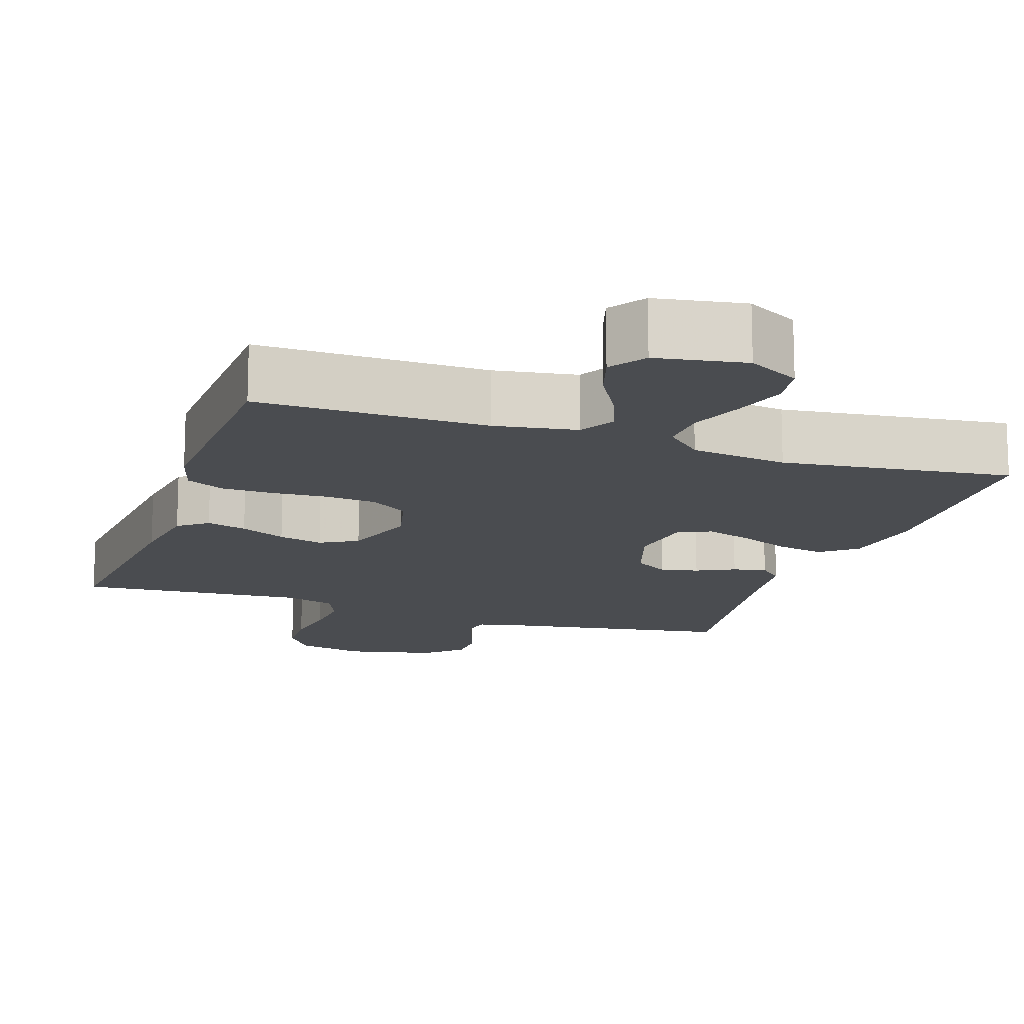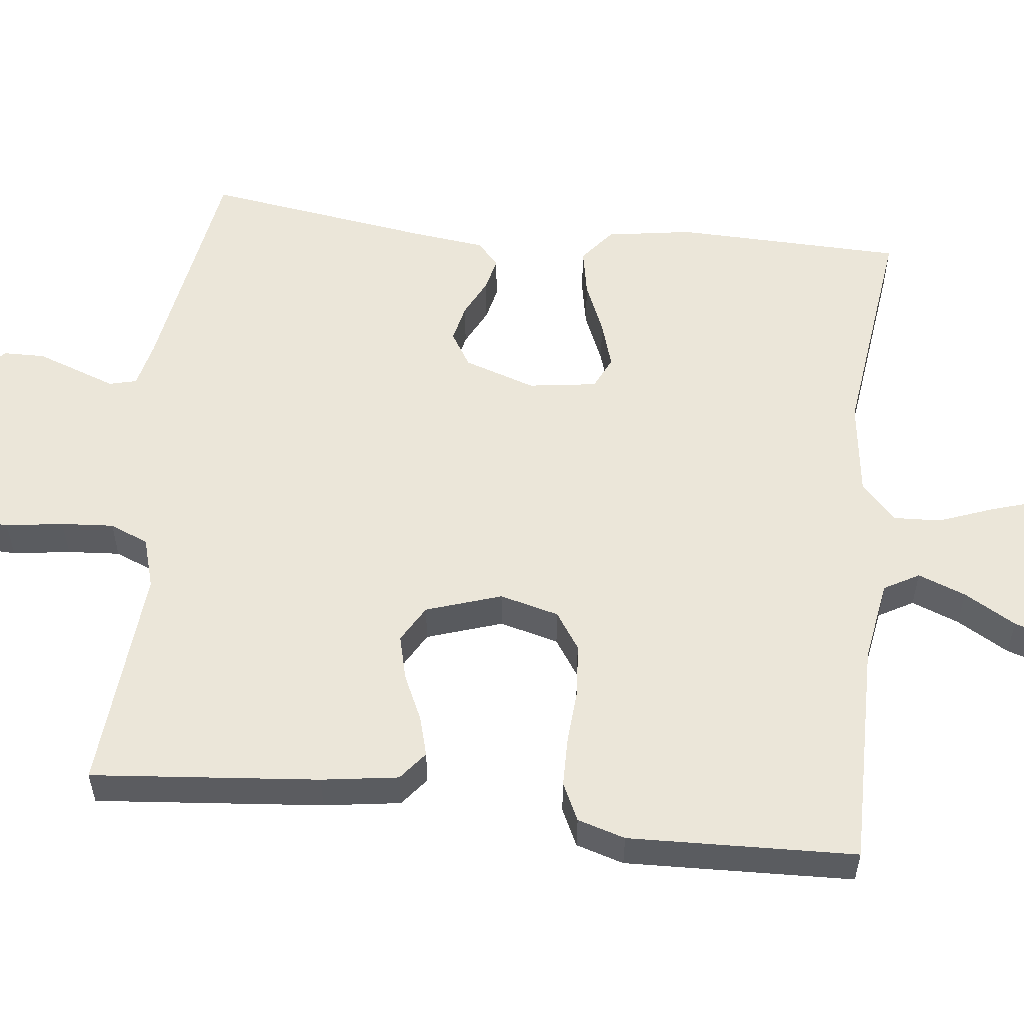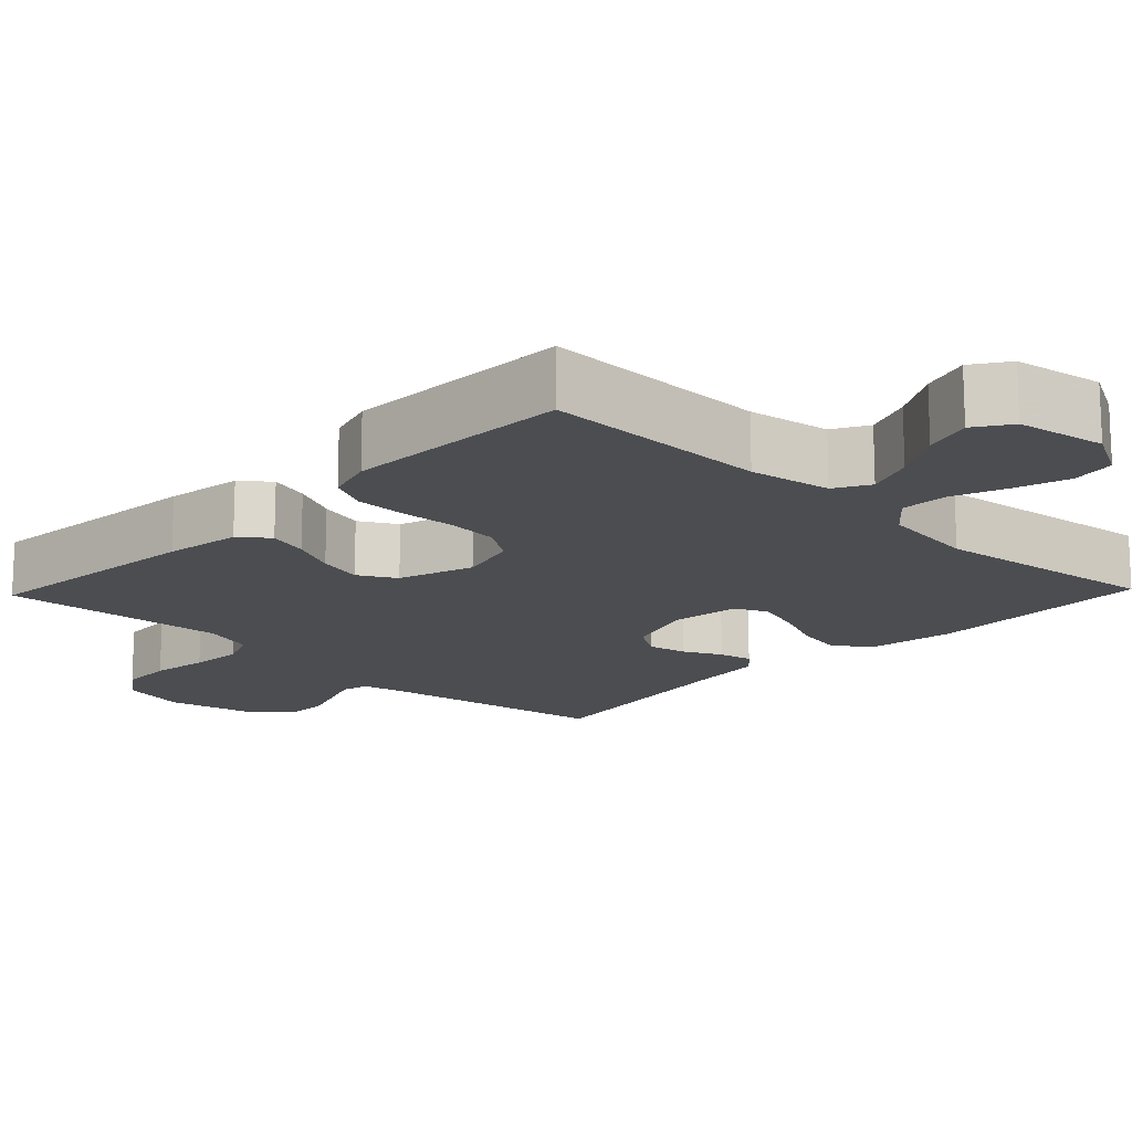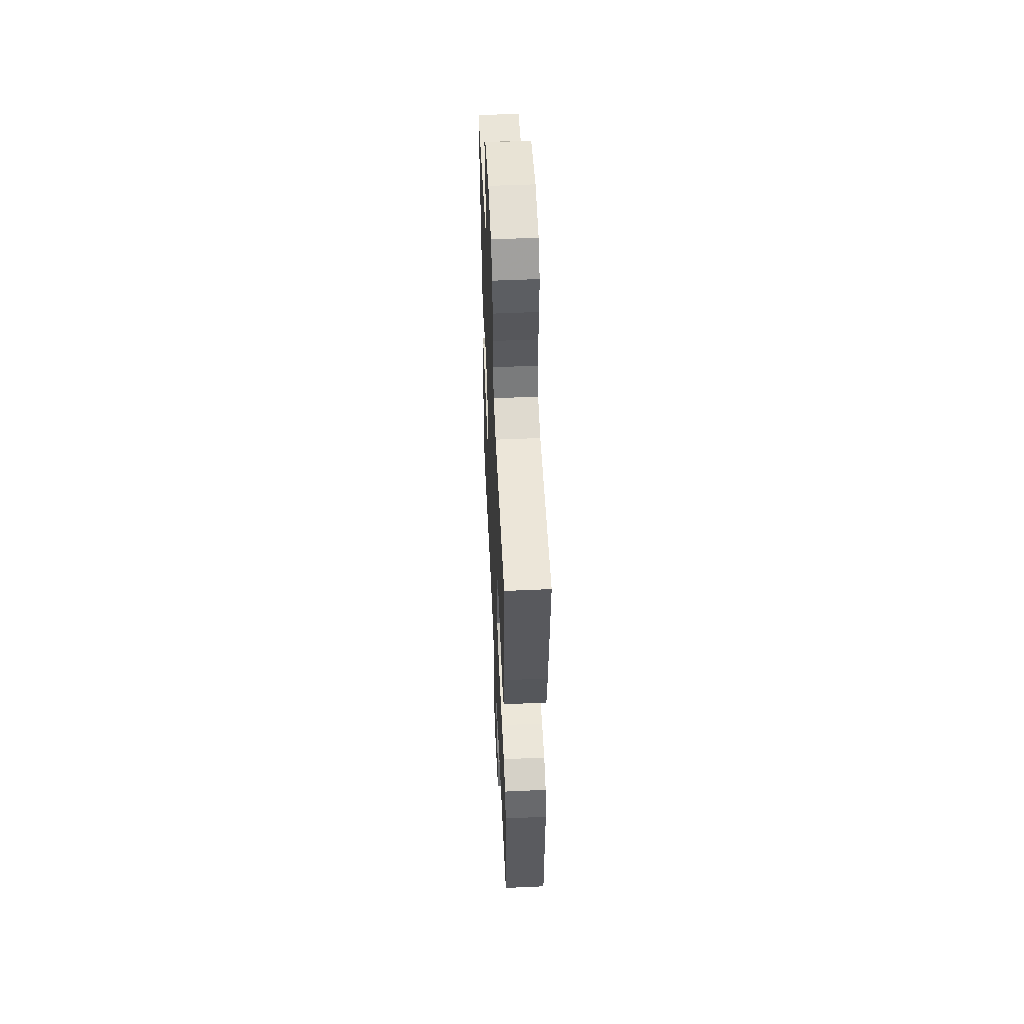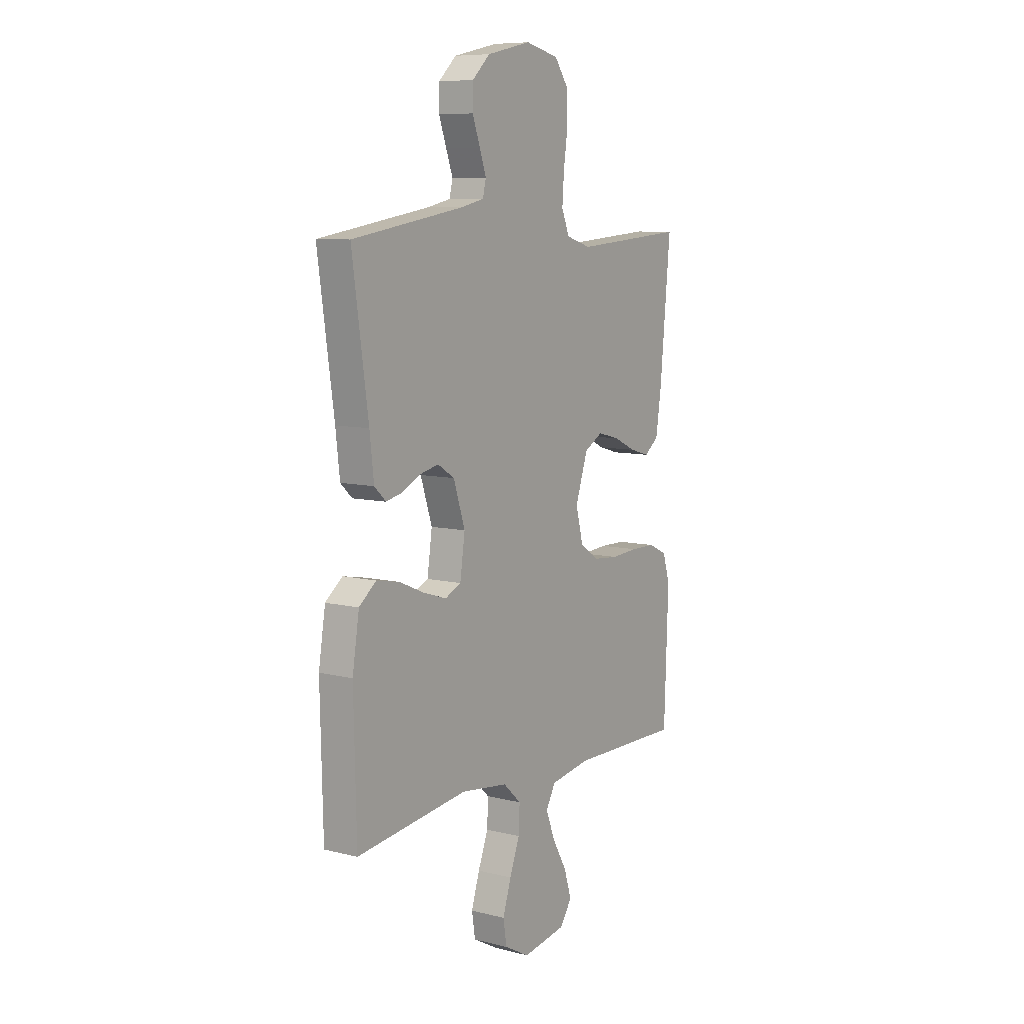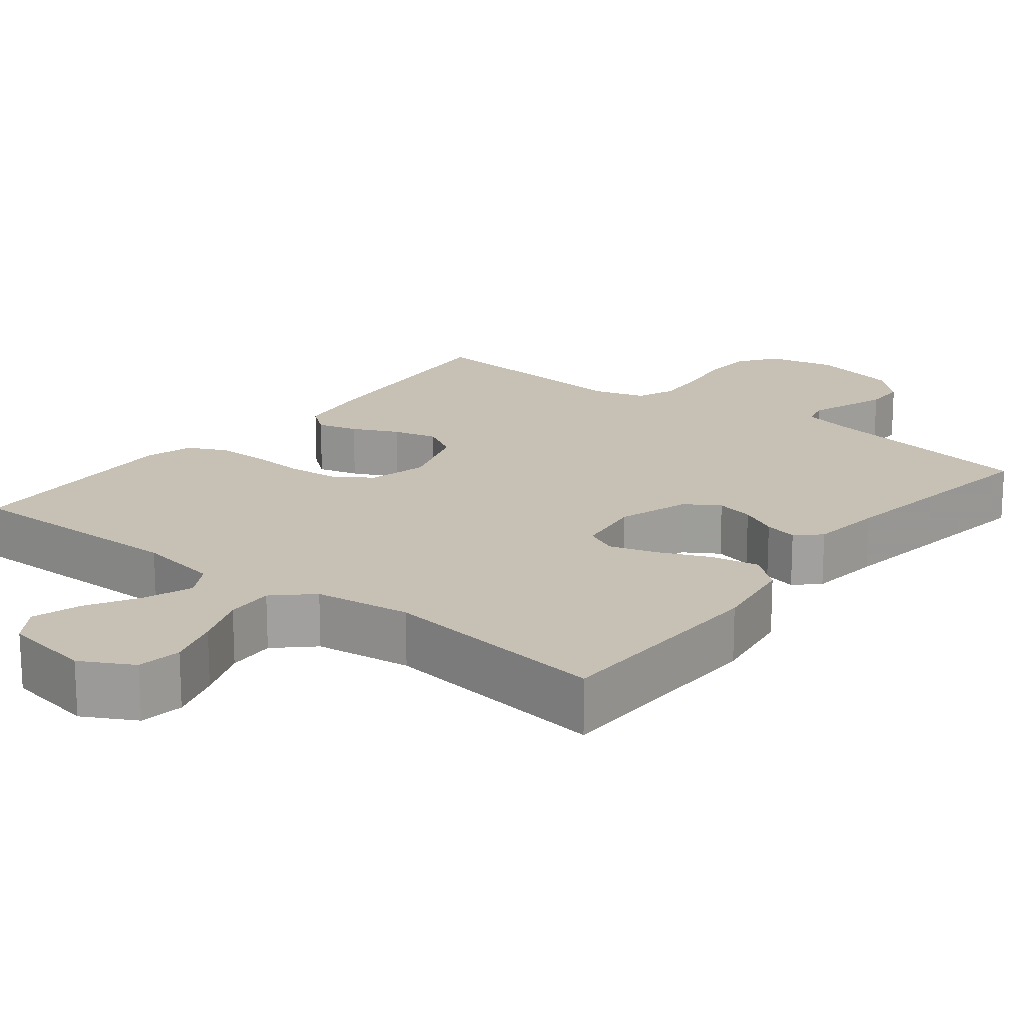
<metadata>
{"format":"obj","ext":"obj","renderer":"f3d","projection":"perspective","resolution":1024,"background":"white","views":[{"elev":-14.8,"azim":161.2,"up":"+Y"},{"elev":55.6,"azim":96.6,"up":"+Y"},{"elev":-16.0,"azim":136.2,"up":"+Y"},{"elev":54.3,"azim":87.3,"up":"+Z"},{"elev":8.5,"azim":-55.9,"up":"+Z"},{"elev":18.5,"azim":-141.8,"up":"+Y"}]}
</metadata>
<code>
v -0.5 0.07 0.5
v -0.2 0.07 0.549
v -0.138 0.07 0.563
v -0.129 0.07 0.599
v -0.147 0.07 0.649
v -0.167 0.07 0.705
v -0.166 0.07 0.76
v -0.119 0.07 0.805
v 0 0.07 0.832
v 0.089 0.07 0.812
v 0.125 0.07 0.762
v 0.128 0.07 0.692
v 0.117 0.07 0.616
v 0.112 0.07 0.547
v 0.133 0.07 0.496
v 0.2 0.07 0.476
v 0.5 0.07 0.5
v 0.472 0.07 0.2
v 0.457 0.07 0.099
v 0.419 0.07 0.069
v 0.366 0.07 0.084
v 0.306 0.07 0.112
v 0.247 0.07 0.127
v 0.198 0.07 0.099
v 0.165 0.07 0
v 0.185 0.07 -0.078
v 0.234 0.07 -0.111
v 0.302 0.07 -0.117
v 0.375 0.07 -0.112
v 0.442 0.07 -0.113
v 0.492 0.07 -0.137
v 0.511 0.07 -0.2
v 0.5 0.07 -0.5
v 0.2 0.07 -0.497
v 0.092 0.07 -0.515
v 0.066 0.07 -0.561
v 0.09 0.07 -0.624
v 0.129 0.07 -0.692
v 0.149 0.07 -0.756
v 0.117 0.07 -0.803
v 0 0.07 -0.823
v -0.068 0.07 -0.786
v -0.077 0.07 -0.728
v -0.055 0.07 -0.658
v -0.028 0.07 -0.587
v -0.025 0.07 -0.524
v -0.073 0.07 -0.479
v -0.2 0.07 -0.462
v -0.5 0.07 -0.5
v -0.507 0.07 -0.2
v -0.489 0.07 -0.087
v -0.443 0.07 -0.05
v -0.38 0.07 -0.062
v -0.312 0.07 -0.091
v -0.251 0.07 -0.11
v -0.208 0.07 -0.09
v -0.195 0.07 0
v -0.226 0.07 0.094
v -0.271 0.07 0.122
v -0.321 0.07 0.111
v -0.371 0.07 0.086
v -0.415 0.07 0.076
v -0.446 0.07 0.105
v -0.457 0.07 0.2
v -0.5 0 0.5
v -0.2 0 0.549
v -0.138 0 0.563
v -0.129 0 0.599
v -0.147 0 0.649
v -0.167 0 0.705
v -0.166 0 0.76
v -0.119 0 0.805
v 0 0 0.832
v 0.089 0 0.812
v 0.125 0 0.762
v 0.128 0 0.692
v 0.117 0 0.616
v 0.112 0 0.547
v 0.133 0 0.496
v 0.2 0 0.476
v 0.5 0 0.5
v 0.472 0 0.2
v 0.457 0 0.099
v 0.419 0 0.069
v 0.366 0 0.084
v 0.306 0 0.112
v 0.247 0 0.127
v 0.198 0 0.099
v 0.165 0 0
v 0.185 0 -0.078
v 0.234 0 -0.111
v 0.302 0 -0.117
v 0.375 0 -0.112
v 0.442 0 -0.113
v 0.492 0 -0.137
v 0.511 0 -0.2
v 0.5 0 -0.5
v 0.2 0 -0.497
v 0.092 0 -0.515
v 0.066 0 -0.561
v 0.09 0 -0.624
v 0.129 0 -0.692
v 0.149 0 -0.756
v 0.117 0 -0.803
v 0 0 -0.823
v -0.068 0 -0.786
v -0.077 0 -0.728
v -0.055 0 -0.658
v -0.028 0 -0.587
v -0.025 0 -0.524
v -0.073 0 -0.479
v -0.2 0 -0.462
v -0.5 0 -0.5
v -0.507 0 -0.2
v -0.489 0 -0.087
v -0.443 0 -0.05
v -0.38 0 -0.062
v -0.312 0 -0.091
v -0.251 0 -0.11
v -0.208 0 -0.09
v -0.195 0 0
v -0.226 0 0.094
v -0.271 0 0.122
v -0.321 0 0.111
v -0.371 0 0.086
v -0.415 0 0.076
v -0.446 0 0.105
v -0.457 0 0.2
f 61 62 63 64
f 60 61 64 1
f 59 60 1 2
f 58 59 2 3
f 57 58 3 4
f 51 52 53 54
f 51 54 55
f 48 49 50 51
f 47 48 51 55
f 46 47 55 56
f 42 43 44 45
f 40 41 42 45
f 40 45 46
f 37 38 39 40
f 36 37 40 46
f 35 36 46 56
f 31 32 33 34
f 28 29 30 31
f 27 28 31 34
f 26 27 34 35
f 19 20 21 22
f 19 22 23
f 16 17 18 19
f 15 16 19 23
f 14 15 23 24
f 10 11 12 13
f 10 13 14
f 9 10 14
f 4 5 6 7
f 4 7 8 9
f 26 35 56 57
f 25 26 57 4
f 14 24 25
f 4 9 14 25
f 128 127 126 125
f 65 128 125 124
f 66 65 124 123
f 67 66 123 122
f 68 67 122 121
f 118 117 116 115
f 119 118 115
f 115 114 113 112
f 119 115 112 111
f 120 119 111 110
f 109 108 107 106
f 109 106 105 104
f 110 109 104
f 104 103 102 101
f 110 104 101 100
f 120 110 100 99
f 98 97 96 95
f 95 94 93 92
f 98 95 92 91
f 99 98 91 90
f 86 85 84 83
f 87 86 83
f 83 82 81 80
f 87 83 80 79
f 88 87 79 78
f 77 76 75 74
f 78 77 74
f 78 74 73
f 71 70 69 68
f 73 72 71 68
f 121 120 99 90
f 68 121 90 89
f 89 88 78
f 89 78 73 68
f 1 65 66 2
f 2 66 67 3
f 3 67 68 4
f 4 68 69 5
f 5 69 70 6
f 6 70 71 7
f 7 71 72 8
f 8 72 73 9
f 9 73 74 10
f 10 74 75 11
f 11 75 76 12
f 12 76 77 13
f 13 77 78 14
f 14 78 79 15
f 15 79 80 16
f 16 80 81 17
f 17 81 82 18
f 18 82 83 19
f 19 83 84 20
f 20 84 85 21
f 21 85 86 22
f 22 86 87 23
f 23 87 88 24
f 24 88 89 25
f 25 89 90 26
f 26 90 91 27
f 27 91 92 28
f 28 92 93 29
f 29 93 94 30
f 30 94 95 31
f 31 95 96 32
f 32 96 97 33
f 33 97 98 34
f 34 98 99 35
f 35 99 100 36
f 36 100 101 37
f 37 101 102 38
f 38 102 103 39
f 39 103 104 40
f 40 104 105 41
f 41 105 106 42
f 42 106 107 43
f 43 107 108 44
f 44 108 109 45
f 45 109 110 46
f 46 110 111 47
f 47 111 112 48
f 48 112 113 49
f 49 113 114 50
f 50 114 115 51
f 51 115 116 52
f 52 116 117 53
f 53 117 118 54
f 54 118 119 55
f 55 119 120 56
f 56 120 121 57
f 57 121 122 58
f 58 122 123 59
f 59 123 124 60
f 60 124 125 61
f 61 125 126 62
f 62 126 127 63
f 63 127 128 64
f 64 128 65 1

</code>
